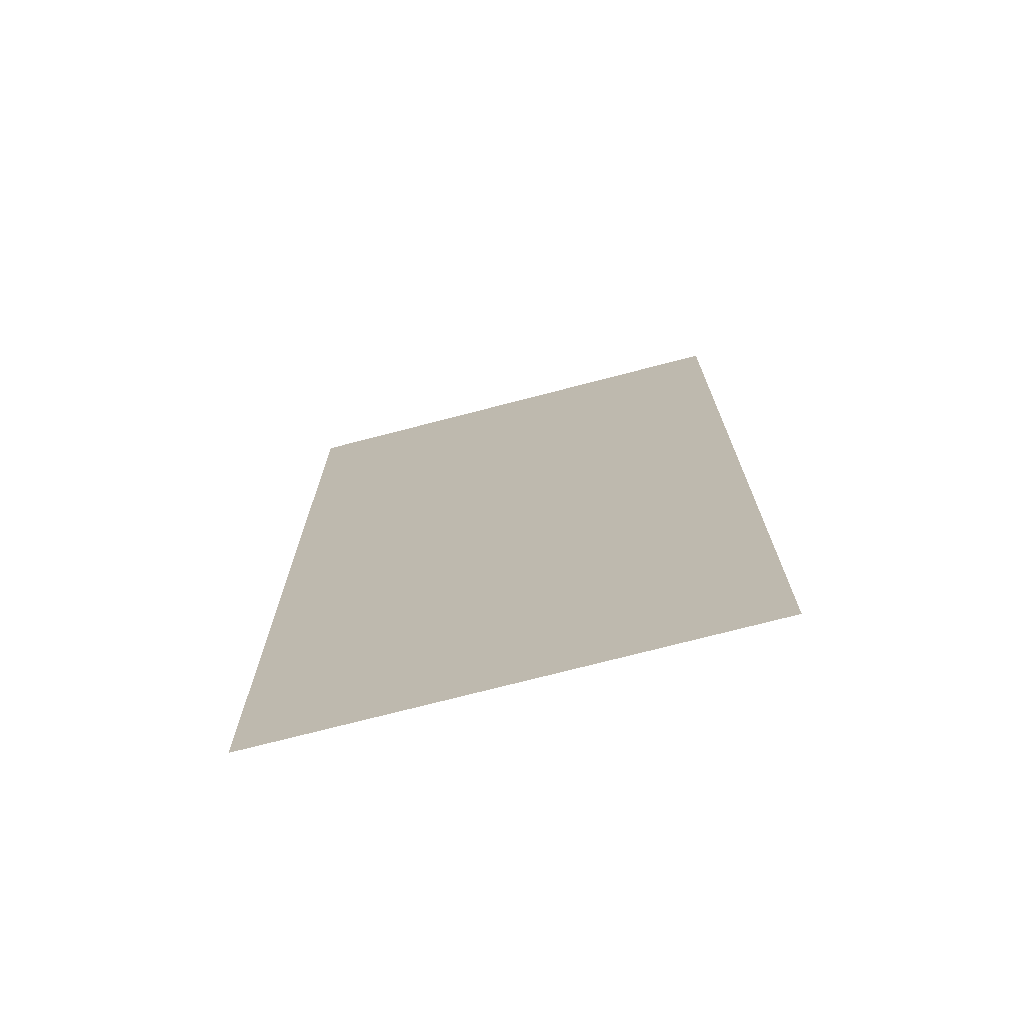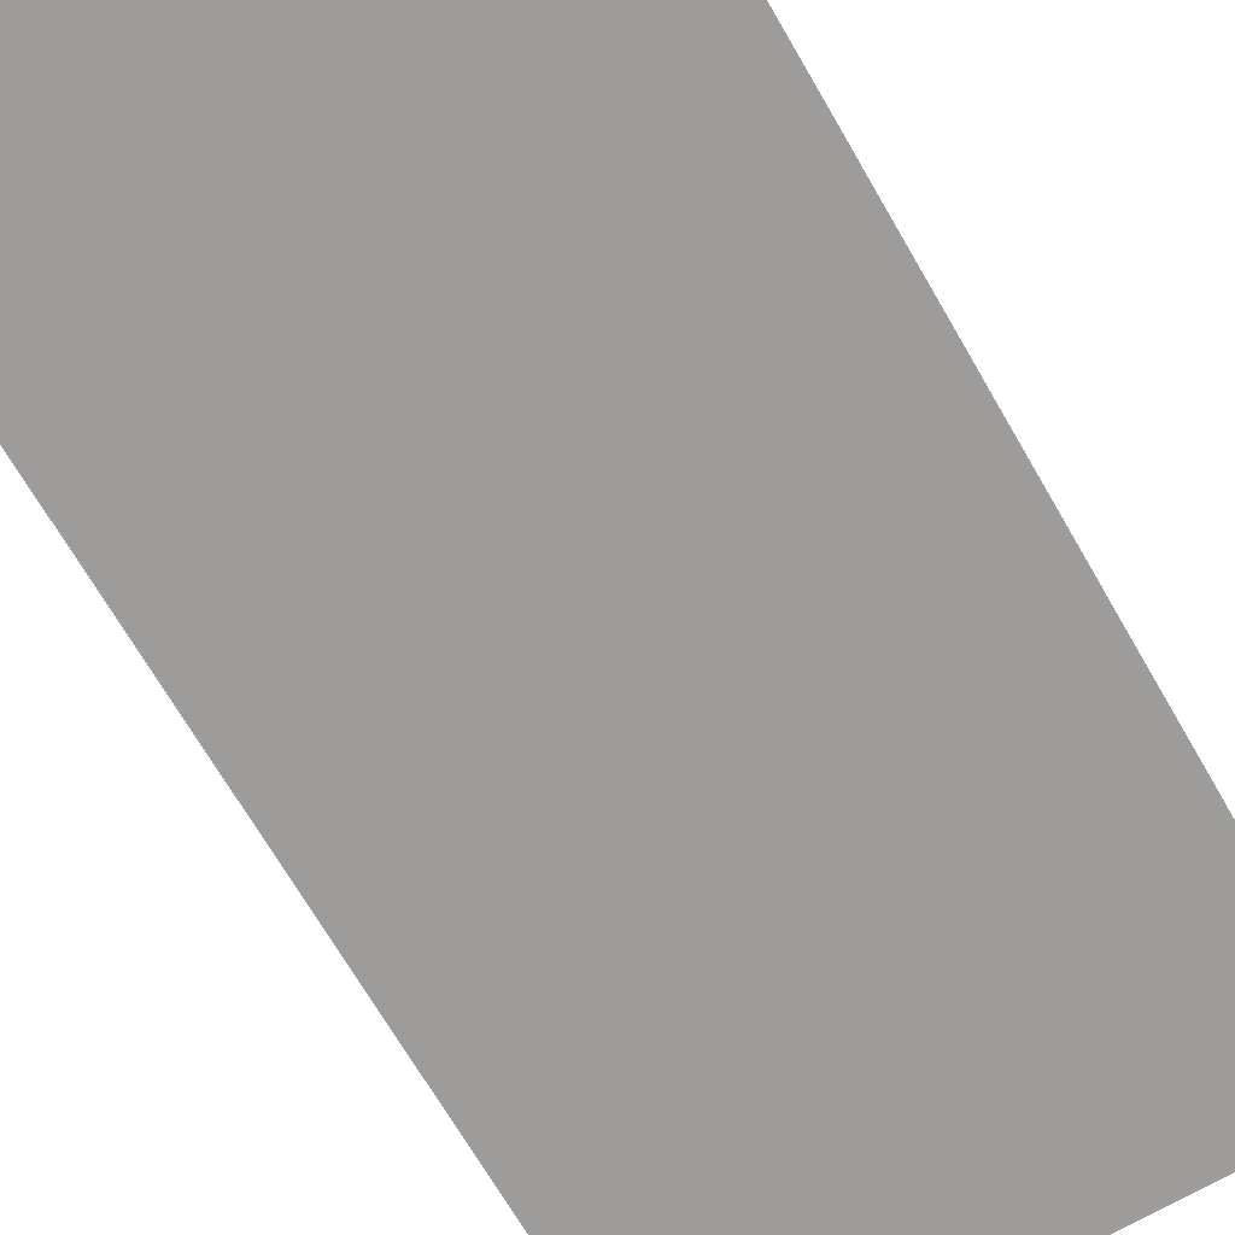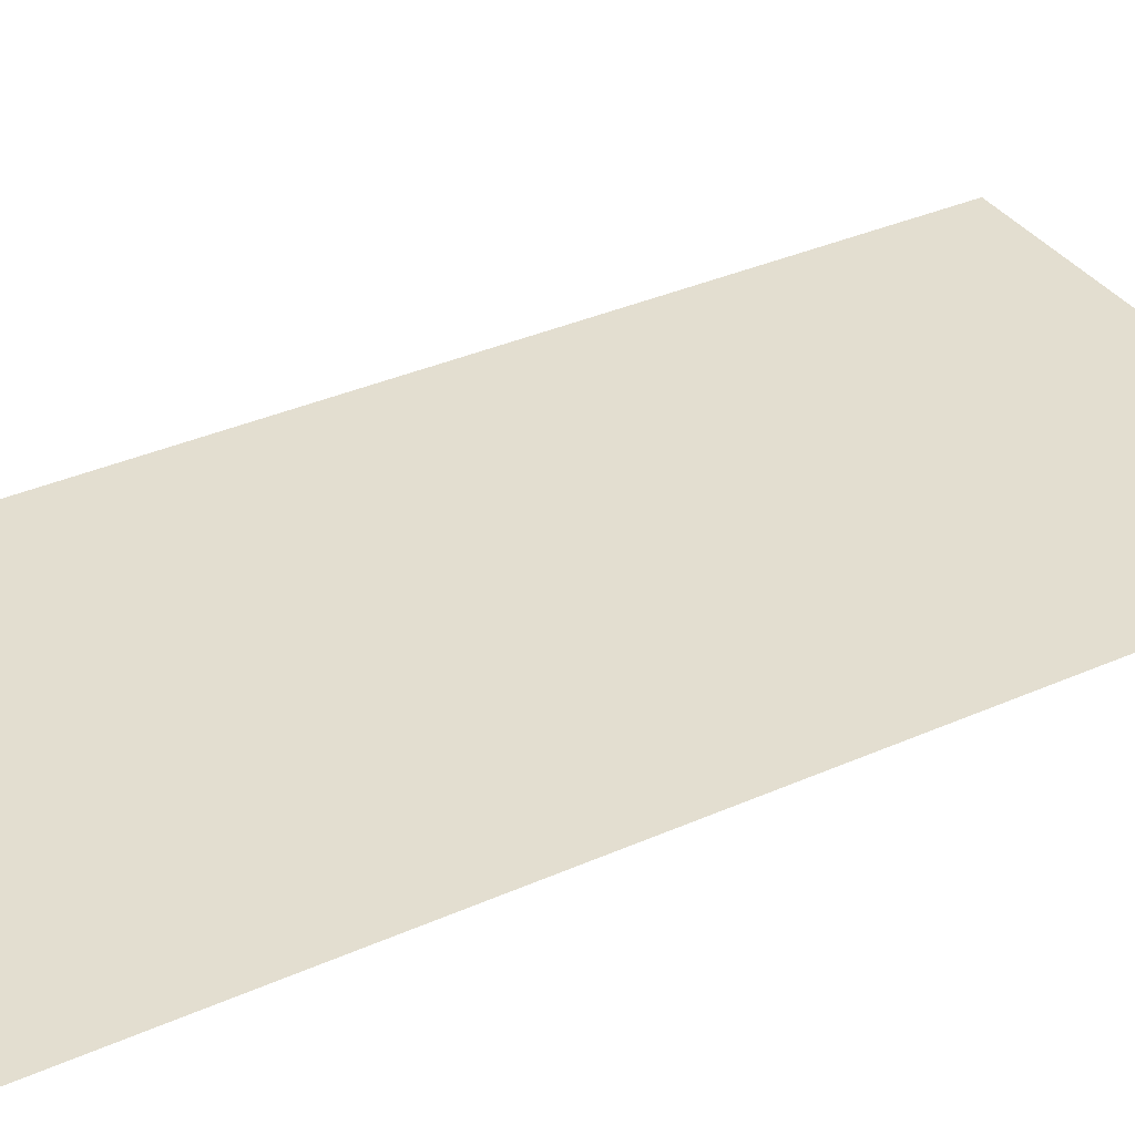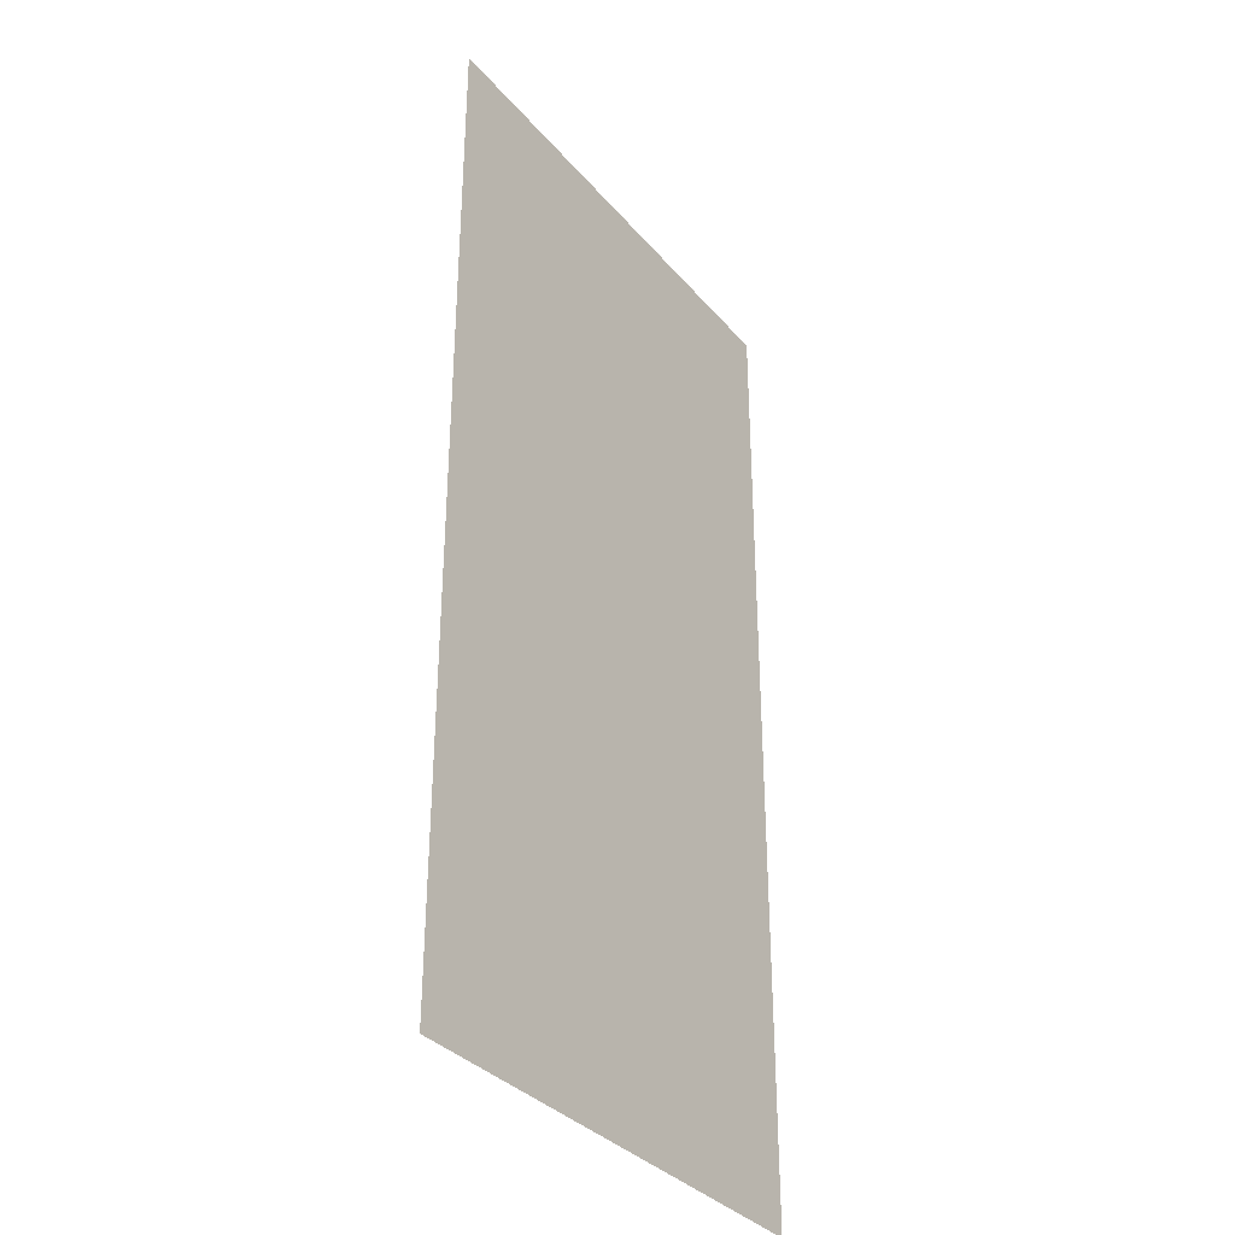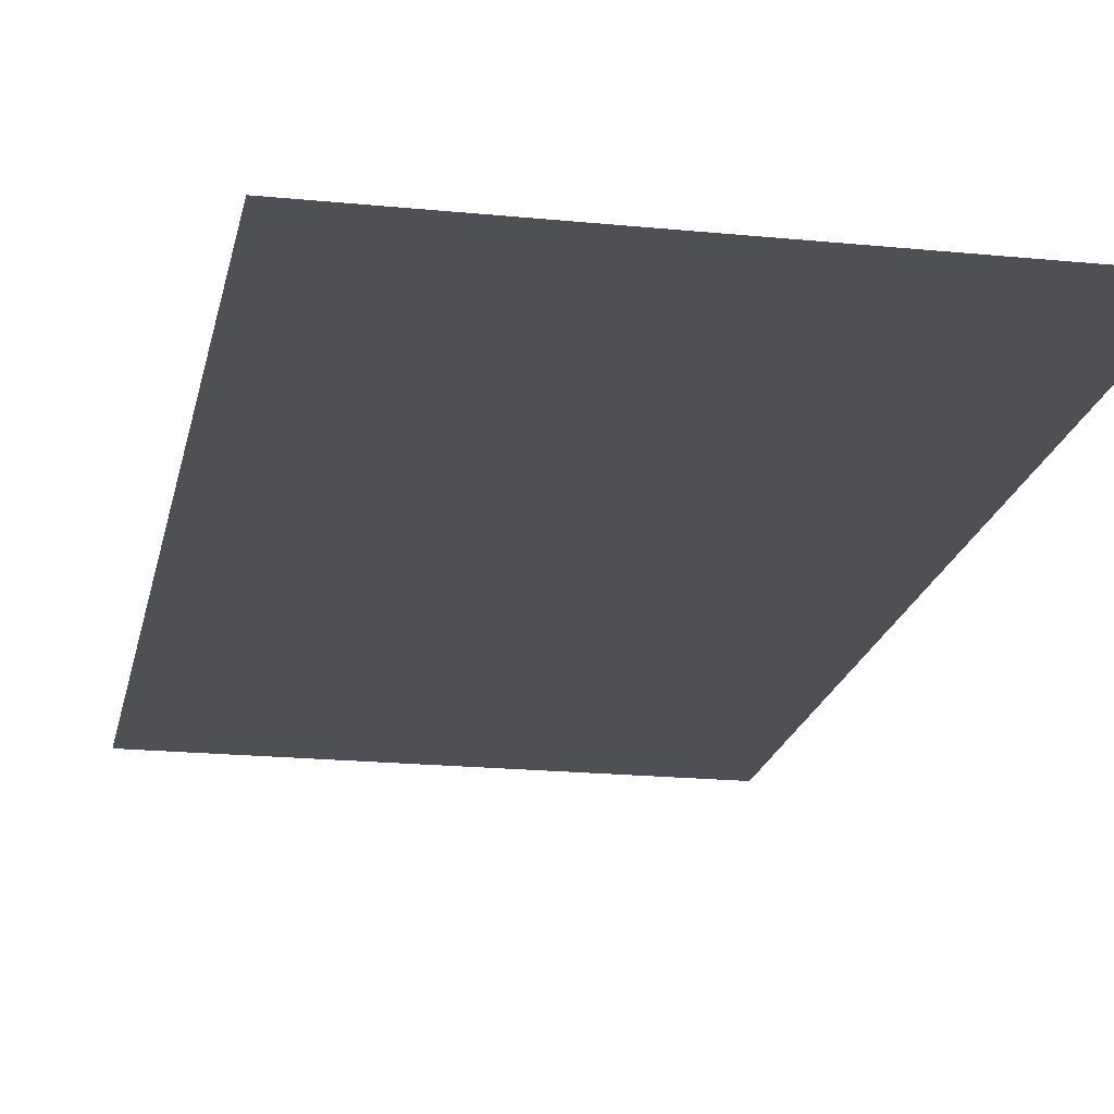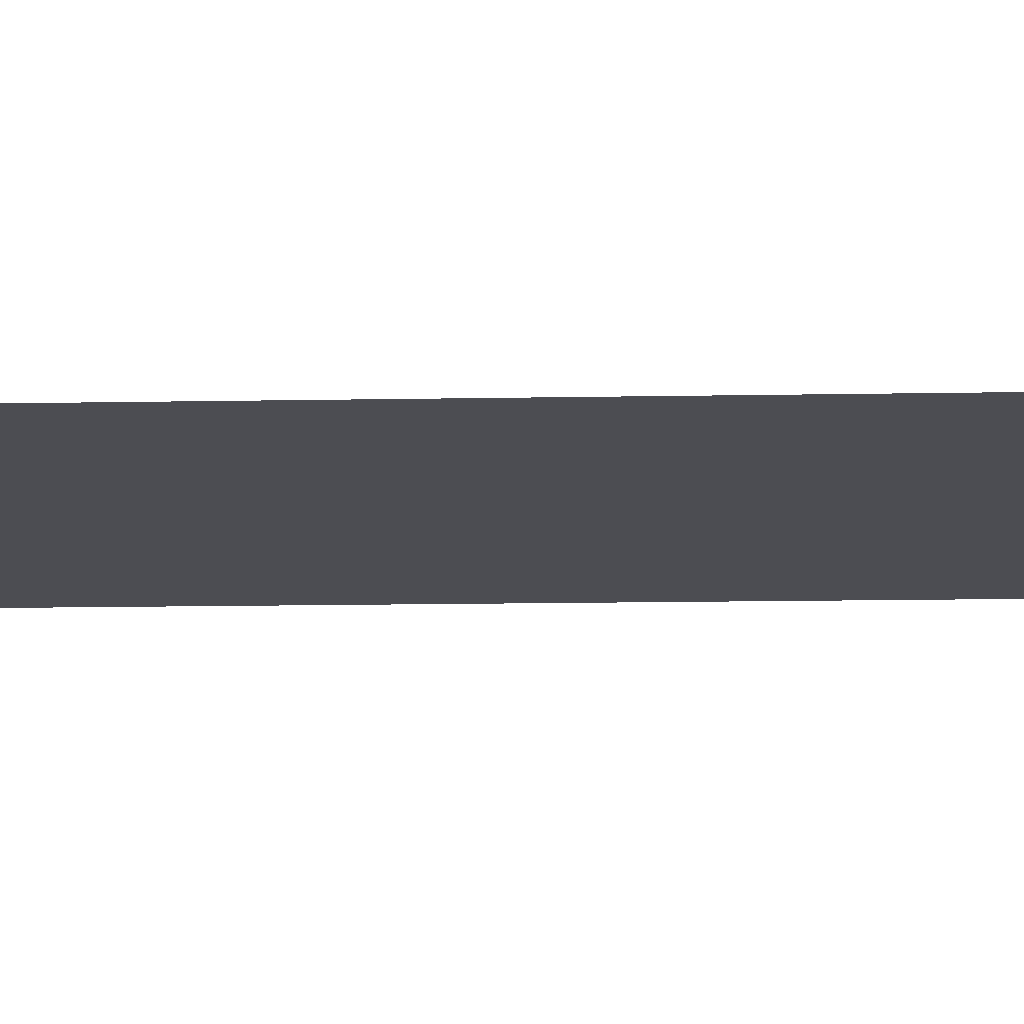
<metadata>
{"format":"obj","ext":"obj","renderer":"f3d","projection":"perspective","resolution":1024,"background":"white","views":[{"elev":-73.1,"azim":14.6,"up":"+Y"},{"elev":-70.0,"azim":30.2,"up":"+Z"},{"elev":35.7,"azim":-120.3,"up":"+Z"},{"elev":-34.4,"azim":-55.8,"up":"+Y"},{"elev":-19.2,"azim":-10.8,"up":"+Z"},{"elev":-16.4,"azim":-88.0,"up":"+Z"}]}
</metadata>
<code>
v -42 -7 0
v -43 -7 0
v -43 -6 0
v -42 -6 0
v -42 -8 0
v -43 -8 0
v -43 -7 0
v -42 -7 0
g MAGE_FINAL_mesh_0008
f 1 2 3 4
f 5 6 7 8

</code>
